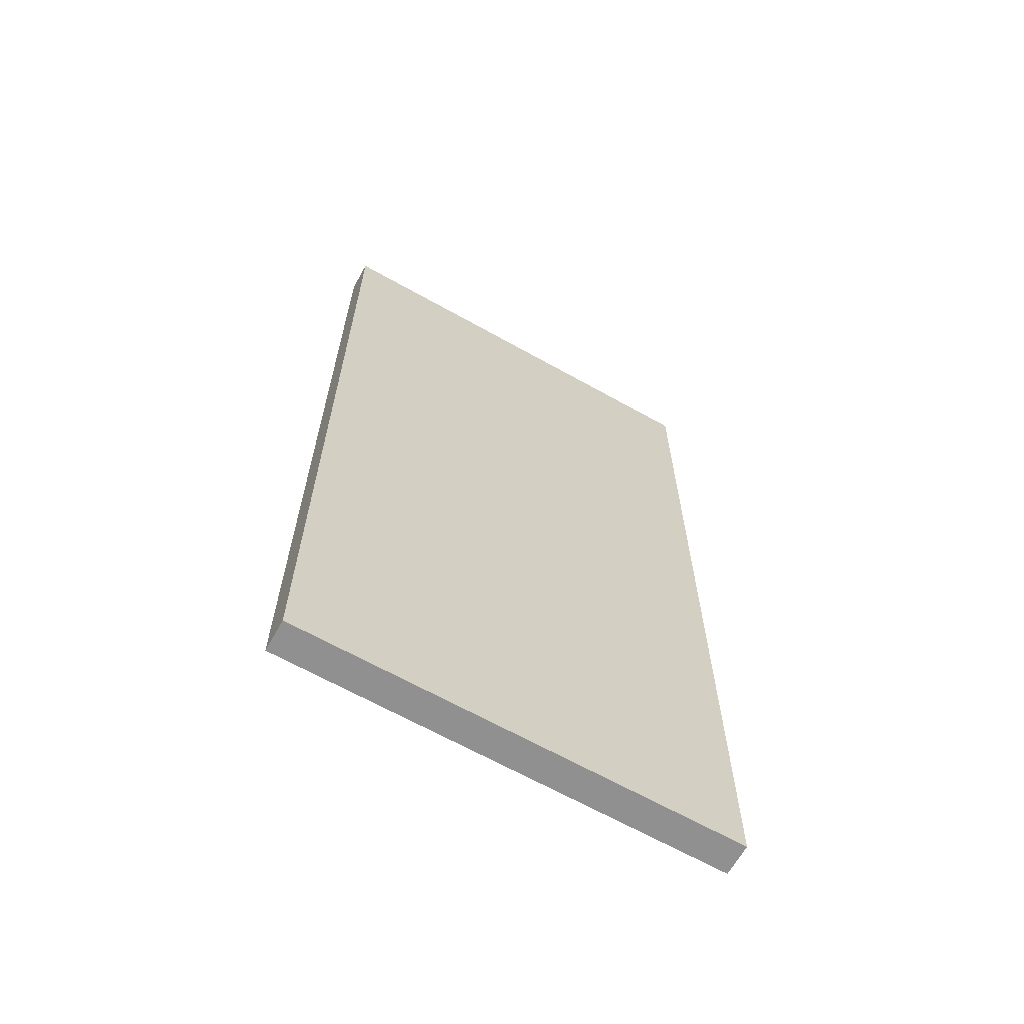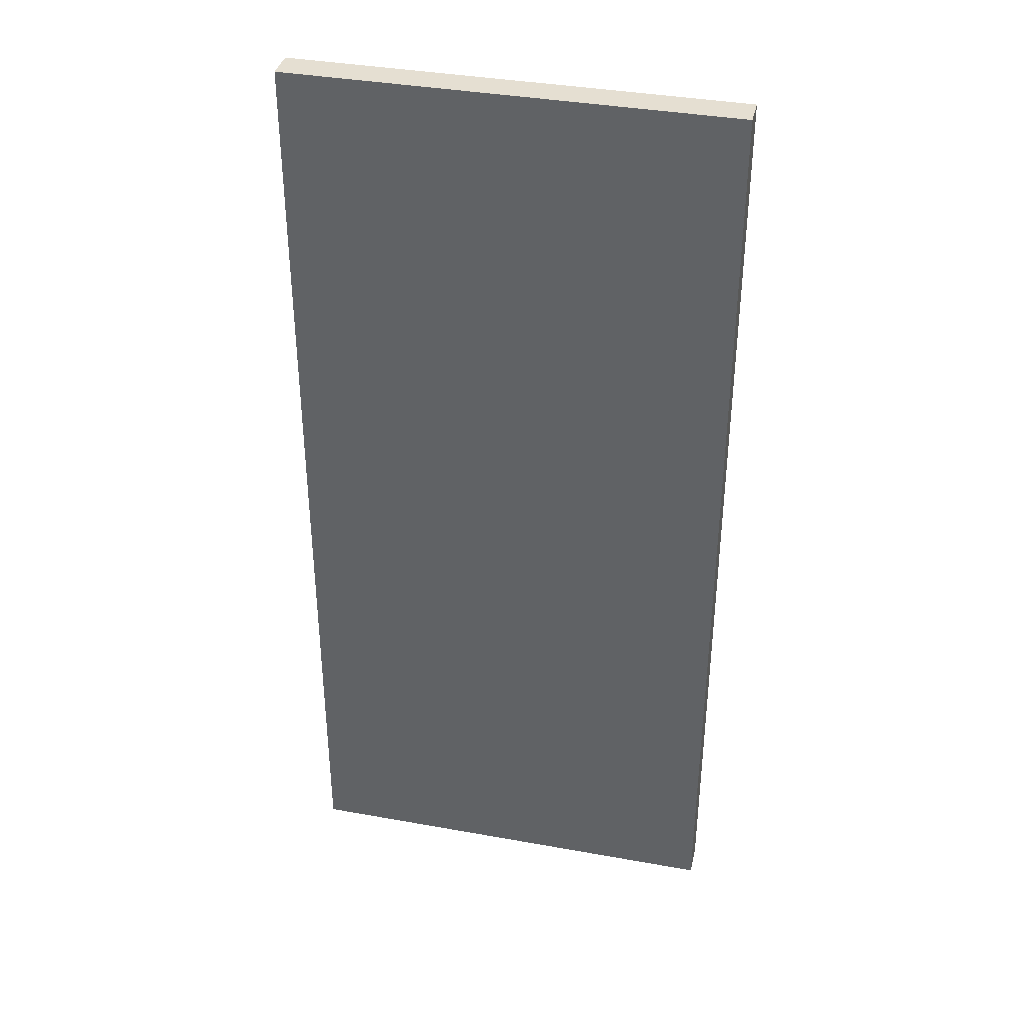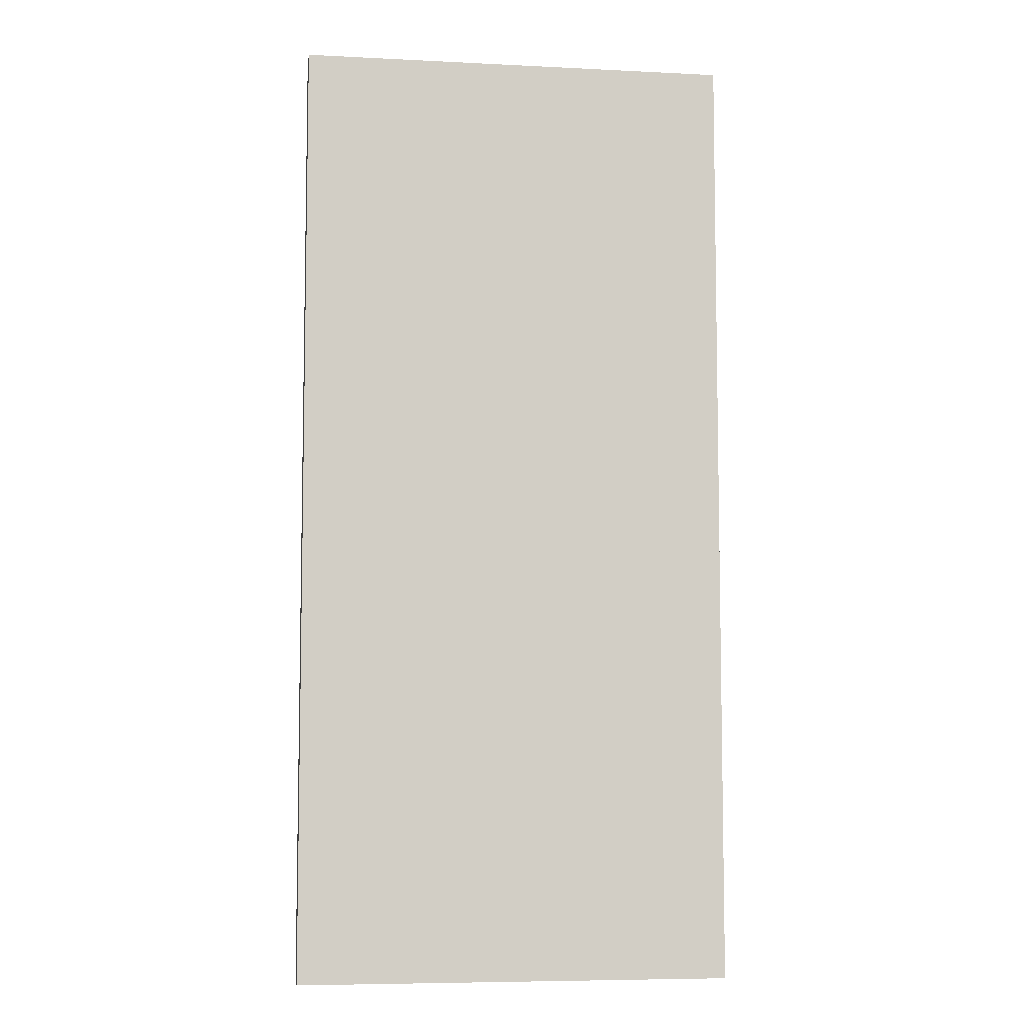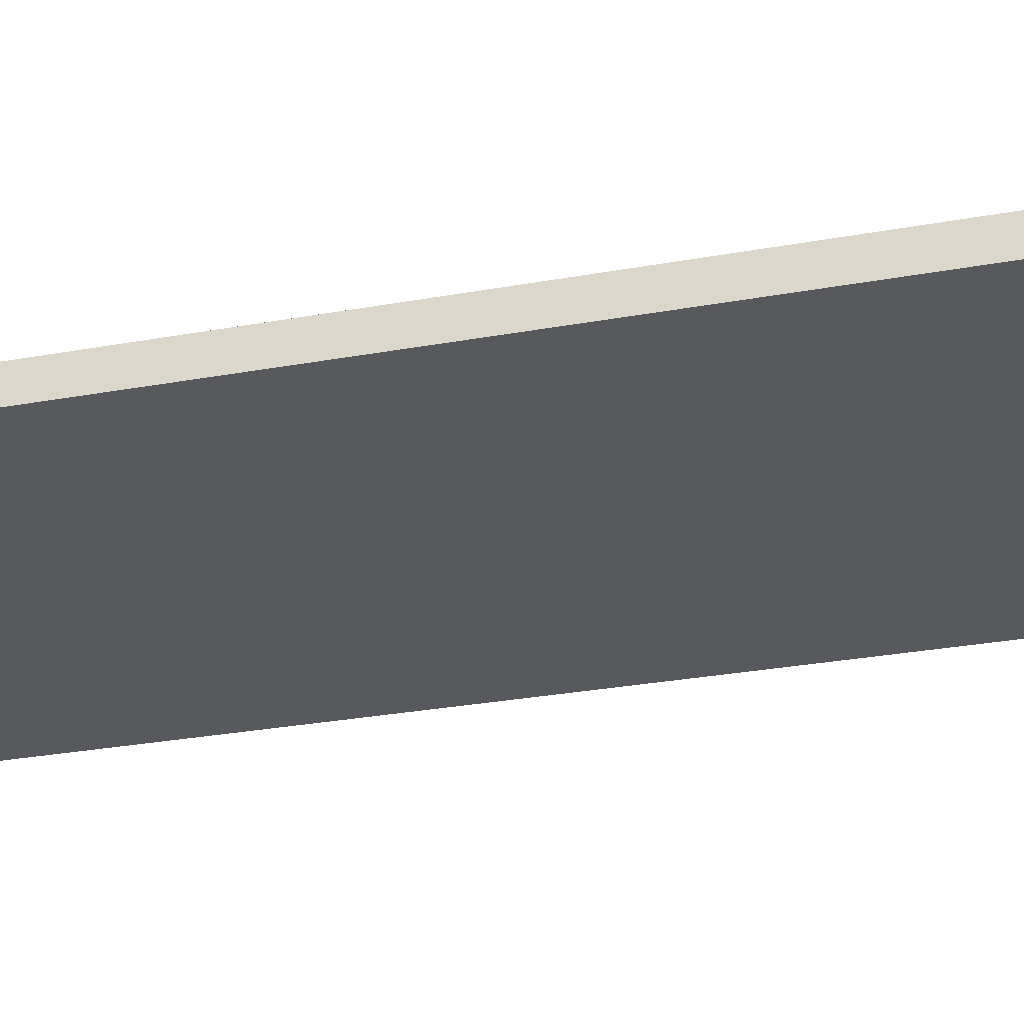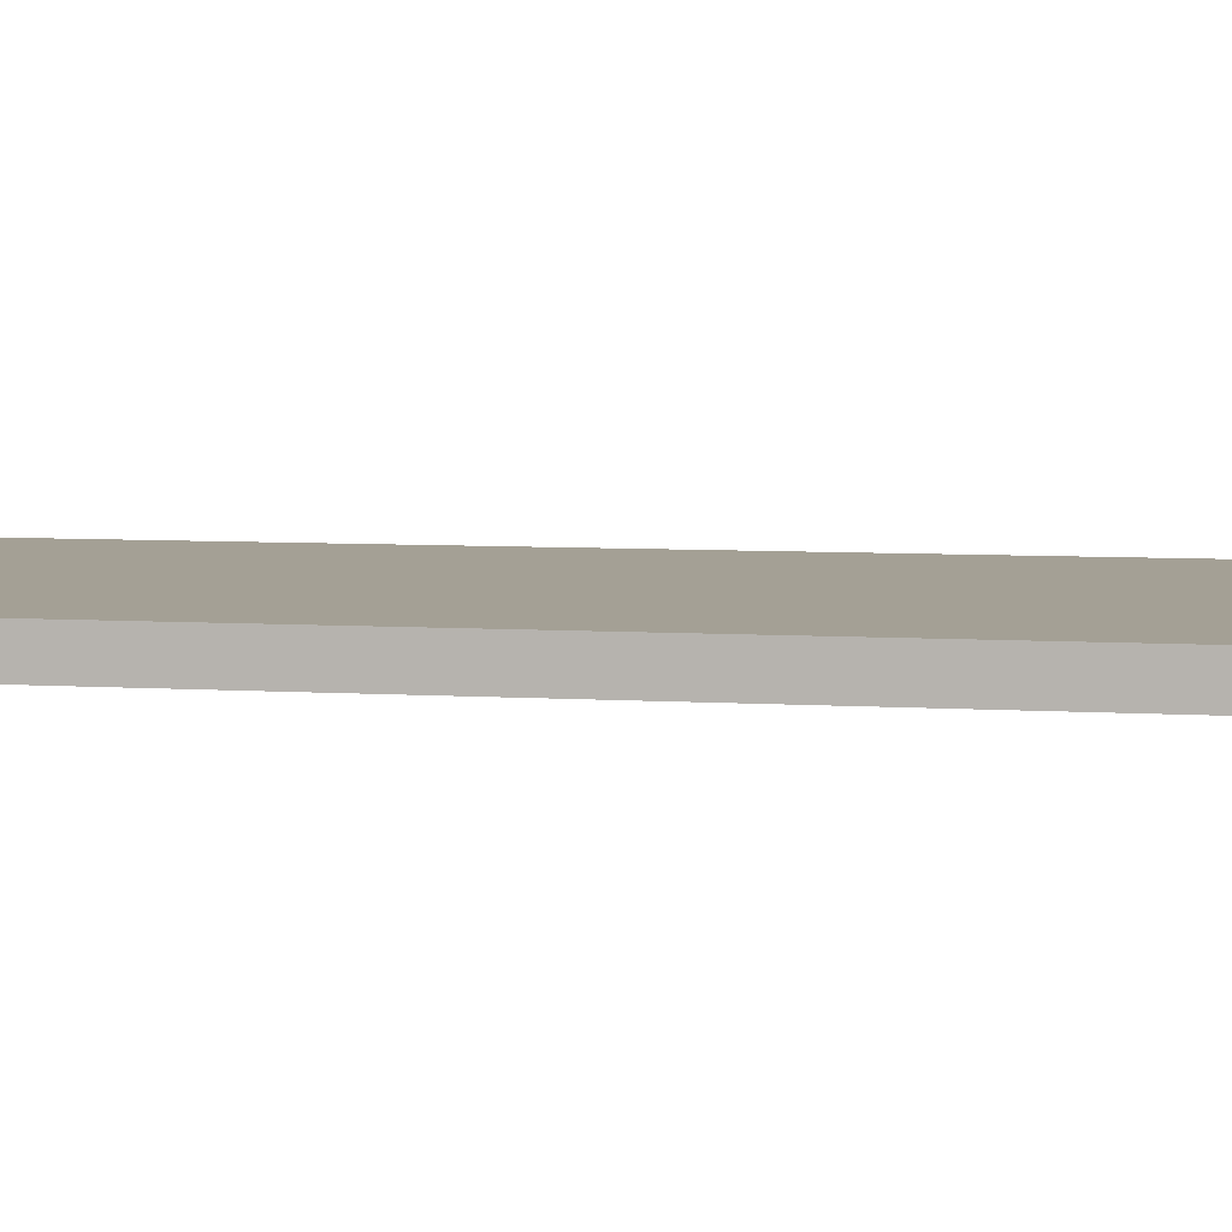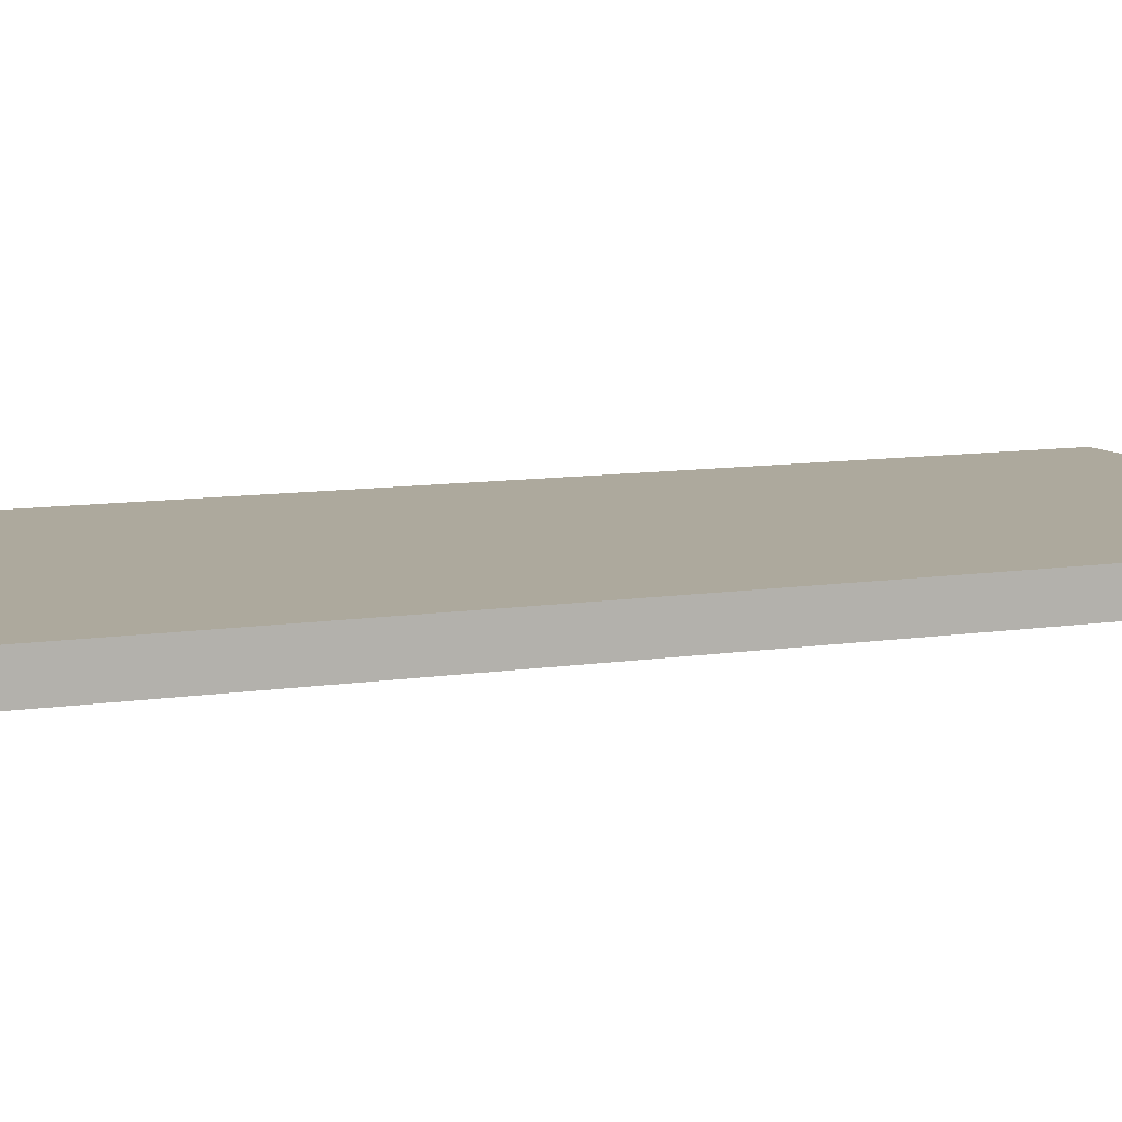
<metadata>
{"format":"obj","ext":"obj","renderer":"f3d","projection":"perspective","resolution":1024,"background":"white","views":[{"elev":-65.8,"azim":-29.4,"up":"+Y"},{"elev":37.5,"azim":-167.0,"up":"+Y"},{"elev":-7.0,"azim":-8.2,"up":"+Y"},{"elev":-29.6,"azim":105.0,"up":"+Z"},{"elev":5.8,"azim":-78.2,"up":"+Z"},{"elev":8.8,"azim":-113.9,"up":"+Z"}]}
</metadata>
<code>
o Side_Door_1_1/Side_Door_1/mesh31/mesh31-geometry#mesh31-geometry
v -0.1893 -0.5506 -0.3994
v -0.1893 0.369 -0.3694
v -0.1893 0.369 -0.3994
v -0.1893 -0.5506 -0.3694
v 0.2296 0.369 -0.3994
v 0.2296 -0.5506 -0.3994
v 0.2296 0.369 -0.3694
v 0.2296 -0.5506 -0.3694
f 1 2 3
f 2 1 4
f 3 2 1
f 4 1 2
f 2 5 3
f 3 5 2
f 5 1 3
f 3 1 5
f 6 4 1
f 1 4 6
f 4 7 2
f 2 7 4
f 5 2 7
f 7 2 5
f 1 5 6
f 6 5 1
f 4 6 8
f 8 6 4
f 7 4 8
f 8 4 7
f 7 6 5
f 5 6 7
f 6 7 8
f 8 7 6

</code>
